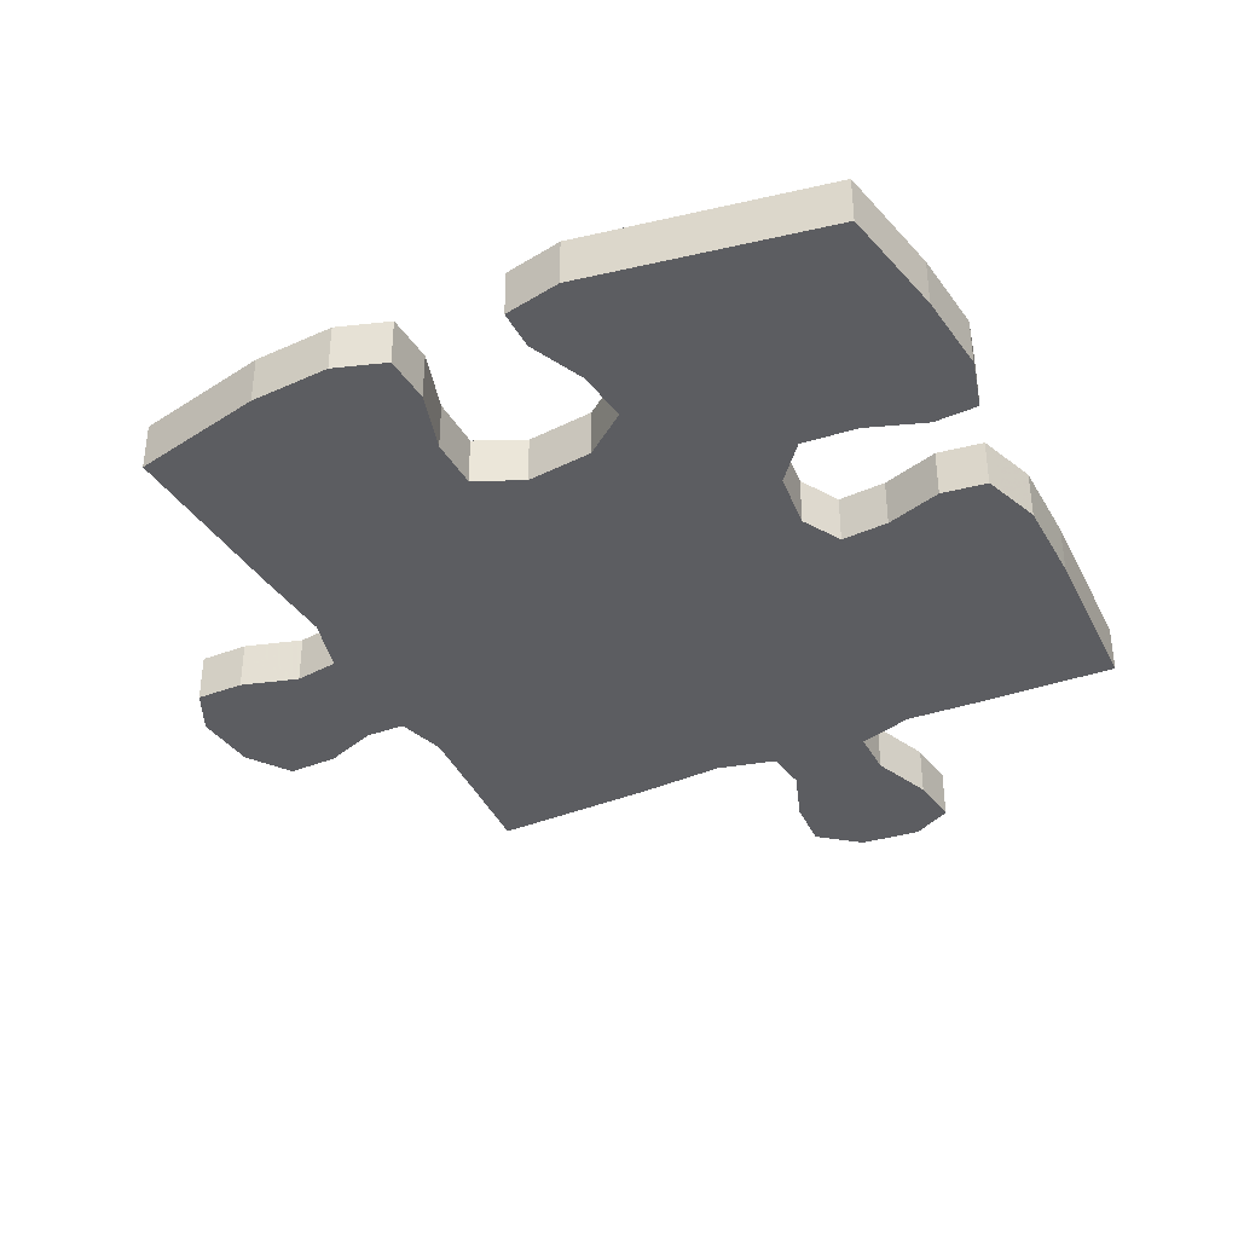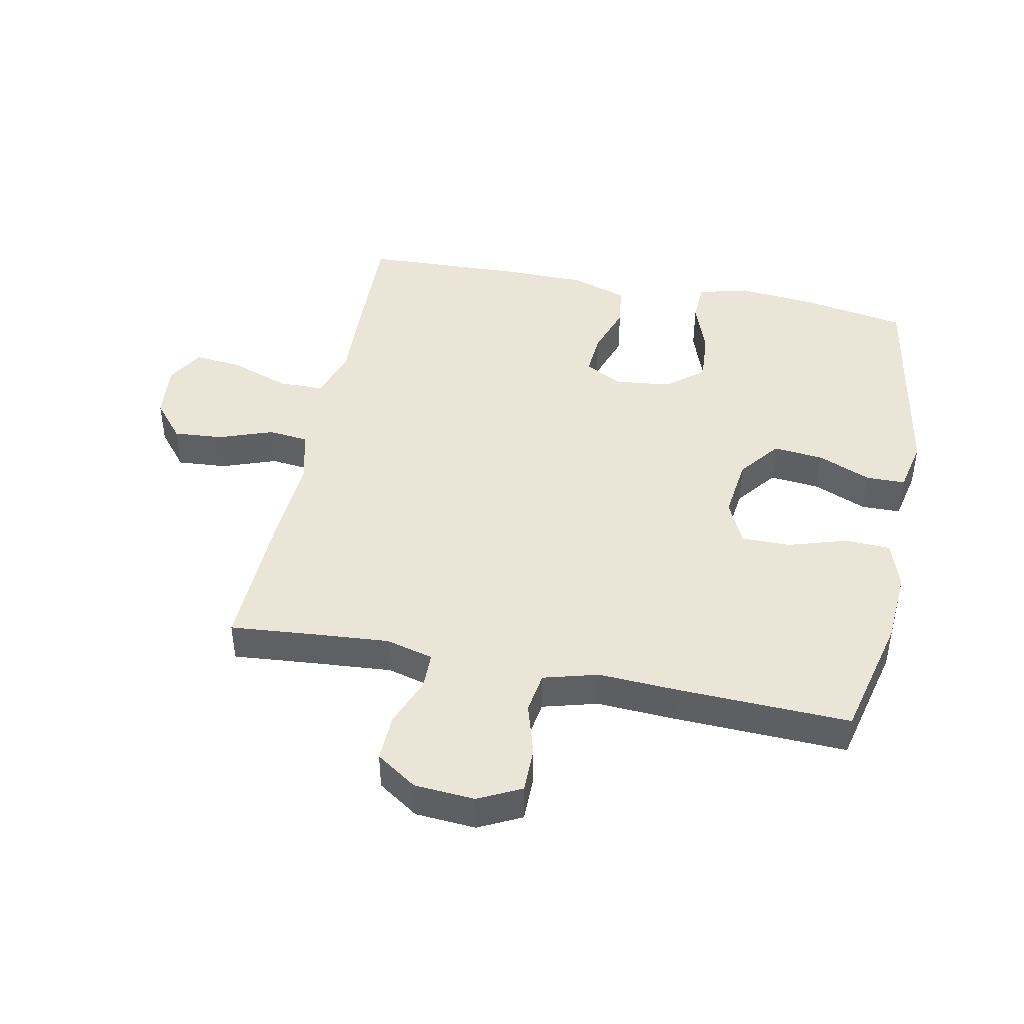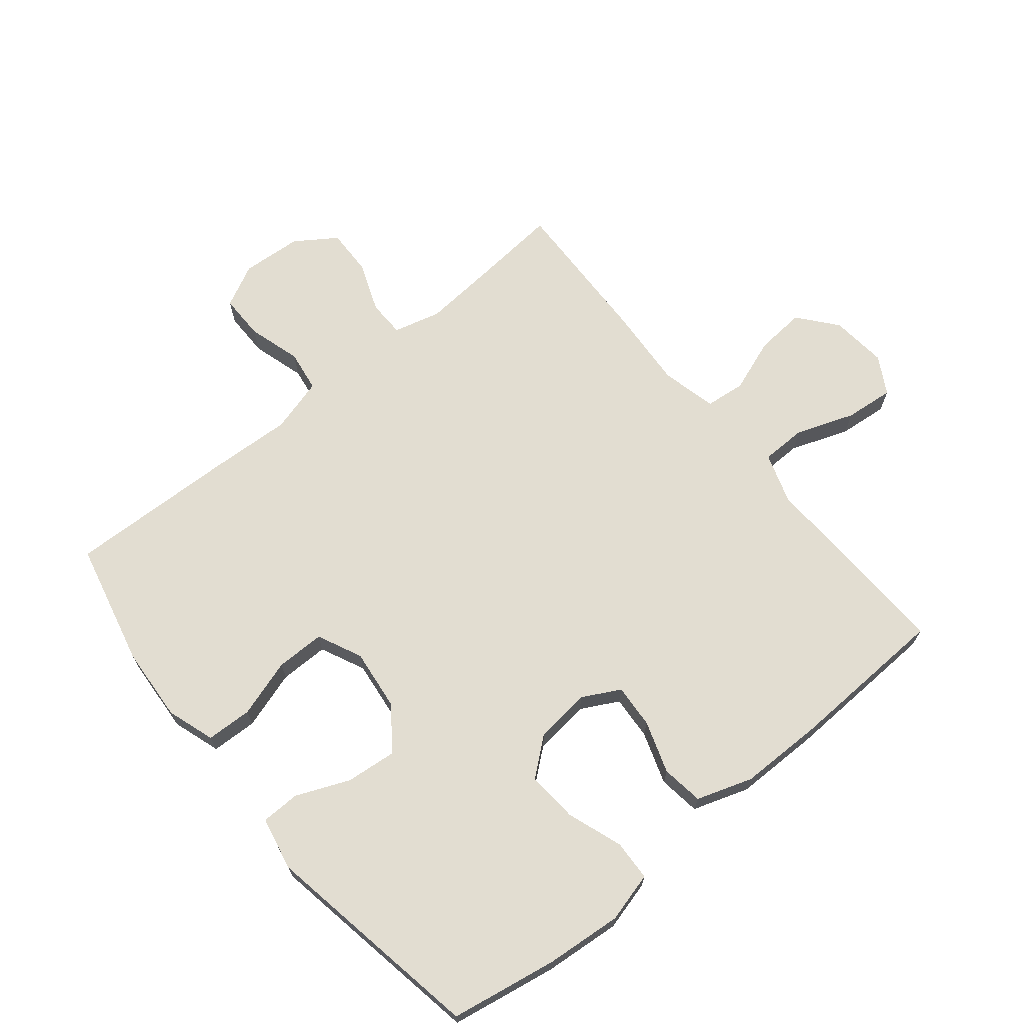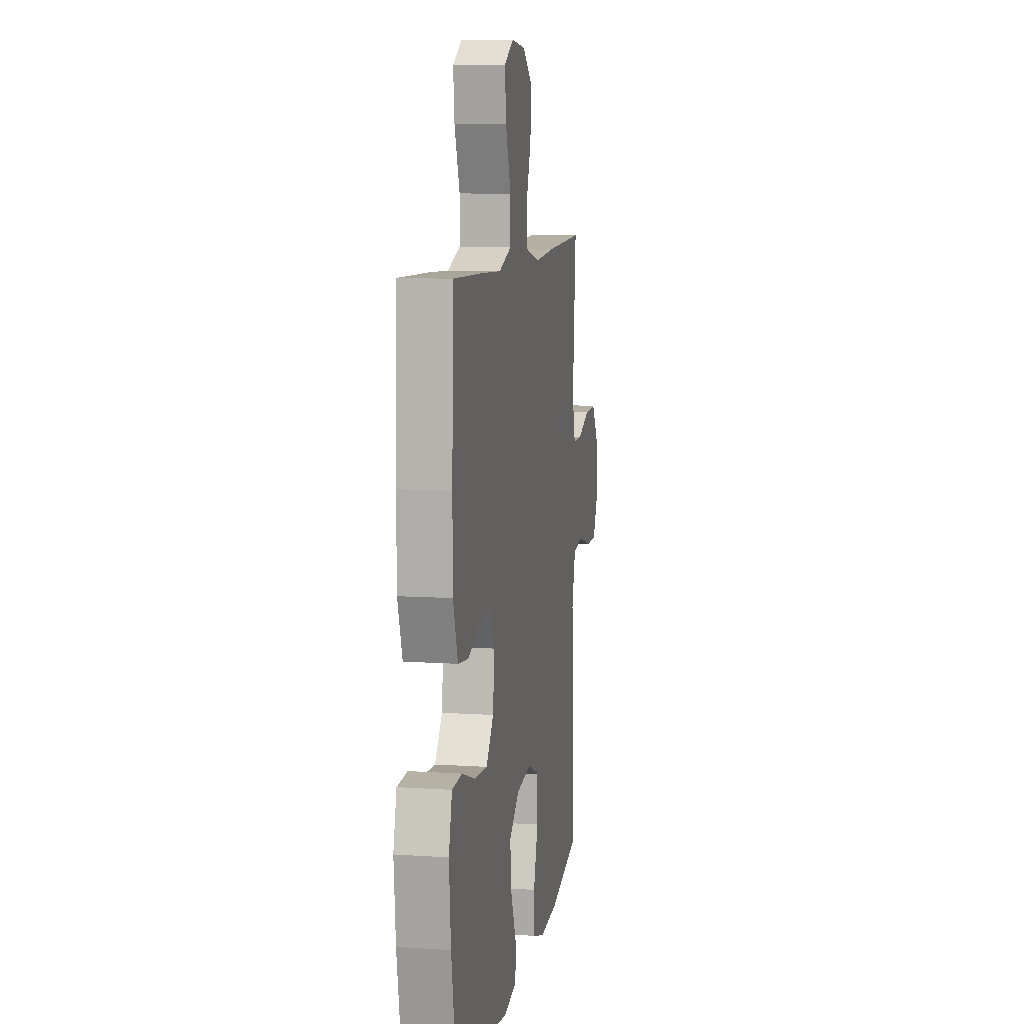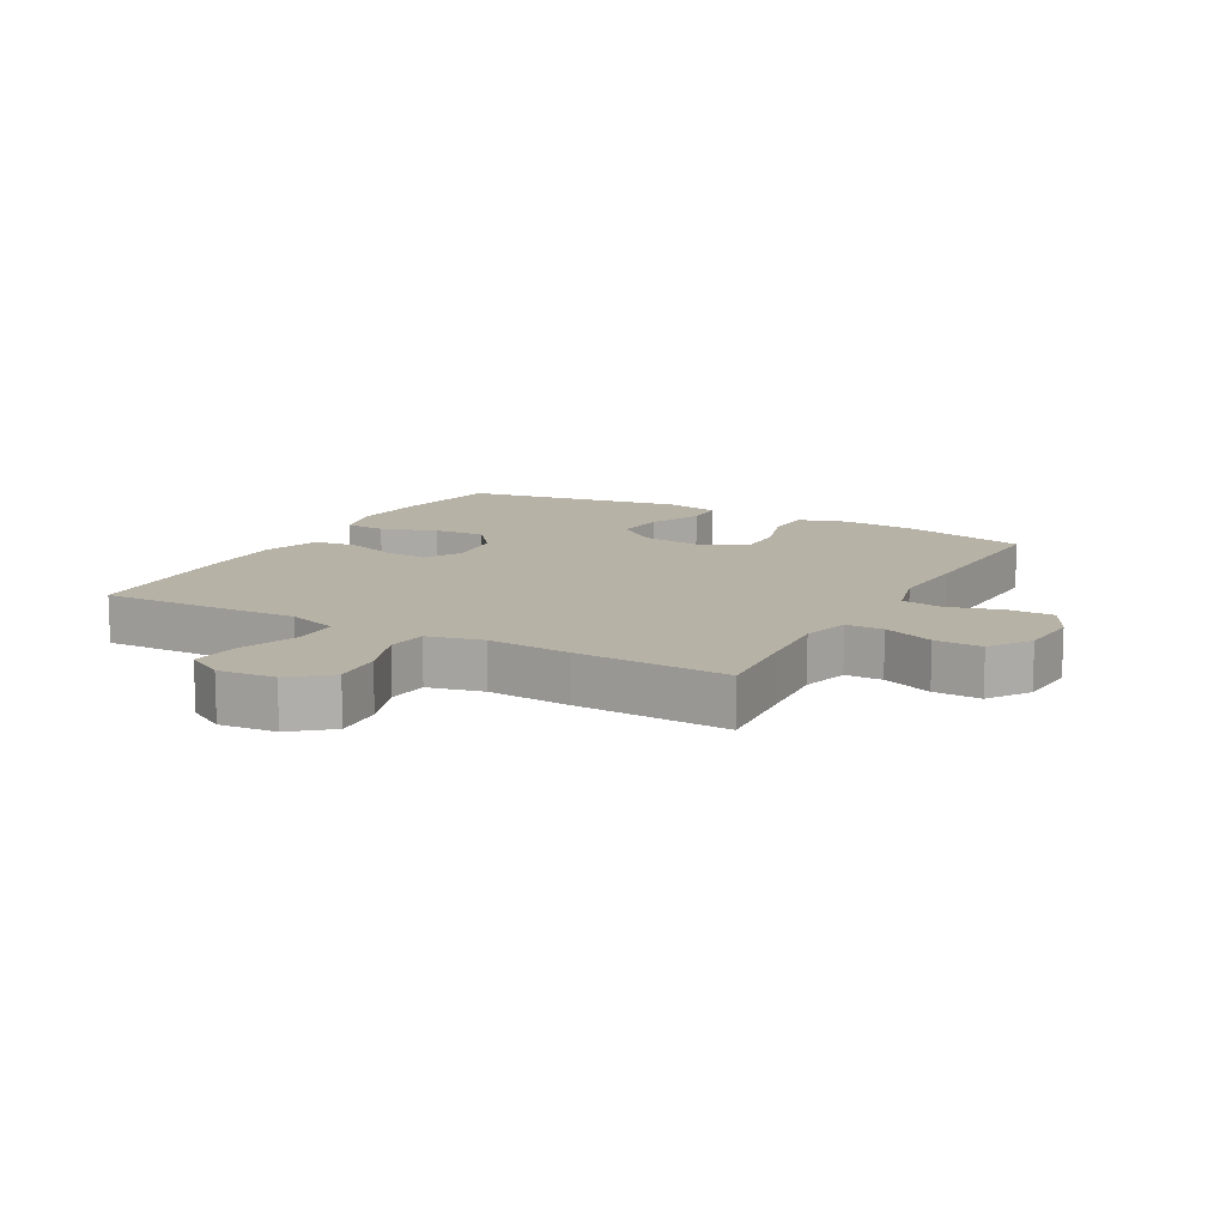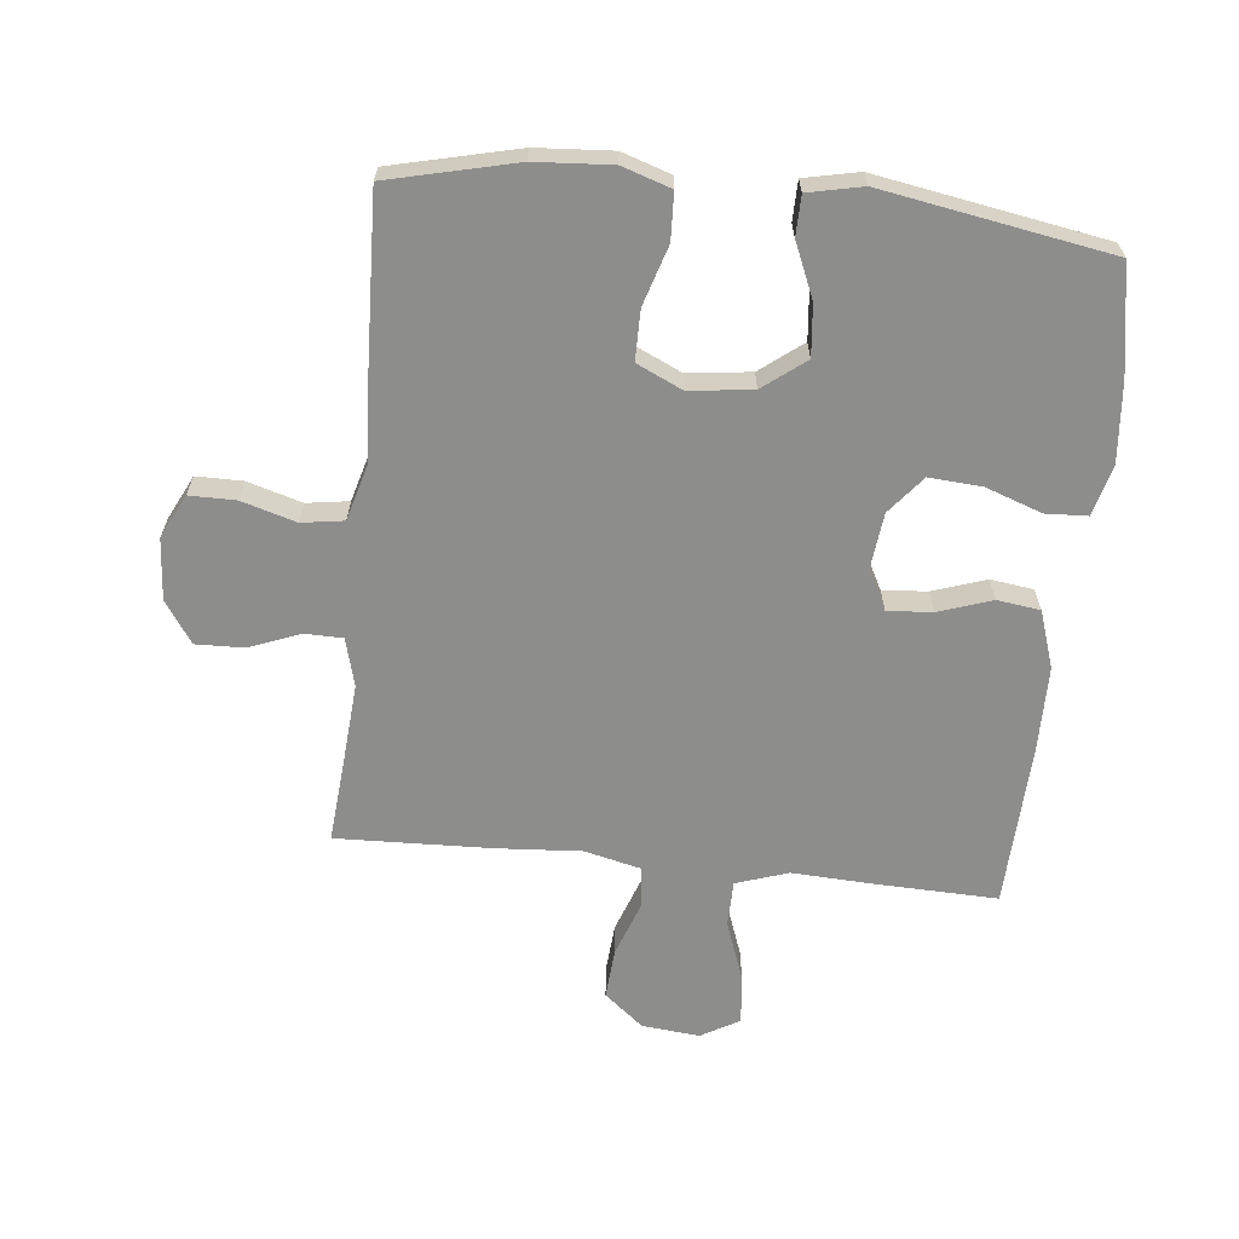
<metadata>
{"format":"obj","ext":"obj","renderer":"f3d","projection":"perspective","resolution":1024,"background":"white","views":[{"elev":-36.7,"azim":-153.6,"up":"+Y"},{"elev":44.0,"azim":101.4,"up":"+Y"},{"elev":68.5,"azim":-129.4,"up":"+Y"},{"elev":9.4,"azim":-80.1,"up":"+Z"},{"elev":12.3,"azim":29.0,"up":"+Y"},{"elev":-64.4,"azim":174.0,"up":"+Y"}]}
</metadata>
<code>
v -0.5 0.07 0.5
v -0.308 0.07 0.494
v -0.183 0.07 0.488
v -0.102 0.07 0.515
v -0.101 0.07 0.587
v -0.135 0.07 0.68
v -0.143 0.07 0.758
v -0.083 0.07 0.792
v 0.007 0.07 0.783
v 0.068 0.07 0.733
v 0.062 0.07 0.654
v 0.031 0.07 0.568
v 0.038 0.07 0.504
v 0.126 0.07 0.483
v 0.259 0.07 0.492
v 0.5 0.07 0.5
v 0.488 0.07 0.361
v 0.479 0.07 0.244
v 0.499 0.07 0.169
v 0.558 0.07 0.168
v 0.638 0.07 0.199
v 0.713 0.07 0.201
v 0.757 0.07 0.136
v 0.764 0.07 0.04
v 0.73 0.07 -0.028
v 0.658 0.07 -0.028
v 0.573 0.07 -0.003
v 0.507 0.07 -0.013
v 0.483 0.07 -0.1
v 0.49 0.07 -0.229
v 0.5 0.07 -0.5
v 0.302 0.07 -0.547
v 0.183 0.07 -0.555
v 0.107 0.07 -0.53
v 0.104 0.07 -0.457
v 0.133 0.07 -0.364
v 0.133 0.07 -0.286
v 0.062 0.07 -0.253
v -0.037 0.07 -0.265
v -0.103 0.07 -0.316
v -0.095 0.07 -0.396
v -0.059 0.07 -0.481
v -0.06 0.07 -0.543
v -0.145 0.07 -0.561
v -0.5 0.07 -0.5
v -0.53 0.07 -0.331
v -0.541 0.07 -0.208
v -0.52 0.07 -0.128
v -0.455 0.07 -0.125
v -0.367 0.07 -0.156
v -0.285 0.07 -0.162
v -0.237 0.07 -0.103
v -0.227 0.07 -0.014
v -0.259 0.07 0.046
v -0.329 0.07 0.041
v -0.412 0.07 0.013
v -0.479 0.07 0.022
v -0.509 0.07 0.111
v -0.51 0.07 0.244
v -0.5 0 0.5
v -0.308 0 0.494
v -0.183 0 0.488
v -0.102 0 0.515
v -0.101 0 0.587
v -0.135 0 0.68
v -0.143 0 0.758
v -0.083 0 0.792
v 0.007 0 0.783
v 0.068 0 0.733
v 0.062 0 0.654
v 0.031 0 0.568
v 0.038 0 0.504
v 0.126 0 0.483
v 0.259 0 0.492
v 0.5 0 0.5
v 0.488 0 0.361
v 0.479 0 0.244
v 0.499 0 0.169
v 0.558 0 0.168
v 0.638 0 0.199
v 0.713 0 0.201
v 0.757 0 0.136
v 0.764 0 0.04
v 0.73 0 -0.028
v 0.658 0 -0.028
v 0.573 0 -0.003
v 0.507 0 -0.013
v 0.483 0 -0.1
v 0.49 0 -0.229
v 0.5 0 -0.5
v 0.302 0 -0.547
v 0.183 0 -0.555
v 0.107 0 -0.53
v 0.104 0 -0.457
v 0.133 0 -0.364
v 0.133 0 -0.286
v 0.062 0 -0.253
v -0.037 0 -0.265
v -0.103 0 -0.316
v -0.095 0 -0.396
v -0.059 0 -0.481
v -0.06 0 -0.543
v -0.145 0 -0.561
v -0.5 0 -0.5
v -0.53 0 -0.331
v -0.541 0 -0.208
v -0.52 0 -0.128
v -0.455 0 -0.125
v -0.367 0 -0.156
v -0.285 0 -0.162
v -0.237 0 -0.103
v -0.227 0 -0.014
v -0.259 0 0.046
v -0.329 0 0.041
v -0.412 0 0.013
v -0.479 0 0.022
v -0.509 0 0.111
v -0.51 0 0.244
f 55 56 57 58
f 54 55 58 59
f 47 48 49 50
f 47 50 51
f 46 47 51
f 45 46 51
f 44 45 51 52
f 41 42 43 44
f 40 41 44 52
f 33 34 35 36
f 33 36 37
f 32 33 37
f 29 30 31 32
f 28 29 32 37
f 24 25 26 27
f 24 27 28
f 23 24 28
f 20 21 22 23
f 19 20 23 28
f 18 19 28 37
f 14 15 16 17
f 13 14 17 18
f 9 10 11 12
f 9 12 13
f 8 9 13
f 5 6 7 8
f 4 5 8 13
f 3 4 13 18
f 54 59 1 2
f 53 54 2 3
f 39 40 52 53
f 38 39 53 3
f 3 18 37 38
f 117 116 115 114
f 118 117 114 113
f 109 108 107 106
f 110 109 106
f 110 106 105
f 110 105 104
f 111 110 104 103
f 103 102 101 100
f 111 103 100 99
f 95 94 93 92
f 96 95 92
f 96 92 91
f 91 90 89 88
f 96 91 88 87
f 86 85 84 83
f 87 86 83
f 87 83 82
f 82 81 80 79
f 87 82 79 78
f 96 87 78 77
f 76 75 74 73
f 77 76 73 72
f 71 70 69 68
f 72 71 68
f 72 68 67
f 67 66 65 64
f 72 67 64 63
f 77 72 63 62
f 61 60 118 113
f 62 61 113 112
f 112 111 99 98
f 62 112 98 97
f 97 96 77 62
f 1 60 61 2
f 2 61 62 3
f 3 62 63 4
f 4 63 64 5
f 5 64 65 6
f 6 65 66 7
f 7 66 67 8
f 8 67 68 9
f 9 68 69 10
f 10 69 70 11
f 11 70 71 12
f 12 71 72 13
f 13 72 73 14
f 14 73 74 15
f 15 74 75 16
f 16 75 76 17
f 17 76 77 18
f 18 77 78 19
f 19 78 79 20
f 20 79 80 21
f 21 80 81 22
f 22 81 82 23
f 23 82 83 24
f 24 83 84 25
f 25 84 85 26
f 26 85 86 27
f 27 86 87 28
f 28 87 88 29
f 29 88 89 30
f 30 89 90 31
f 31 90 91 32
f 32 91 92 33
f 33 92 93 34
f 34 93 94 35
f 35 94 95 36
f 36 95 96 37
f 37 96 97 38
f 38 97 98 39
f 39 98 99 40
f 40 99 100 41
f 41 100 101 42
f 42 101 102 43
f 43 102 103 44
f 44 103 104 45
f 45 104 105 46
f 46 105 106 47
f 47 106 107 48
f 48 107 108 49
f 49 108 109 50
f 50 109 110 51
f 51 110 111 52
f 52 111 112 53
f 53 112 113 54
f 54 113 114 55
f 55 114 115 56
f 56 115 116 57
f 57 116 117 58
f 58 117 118 59
f 59 118 60 1

</code>
